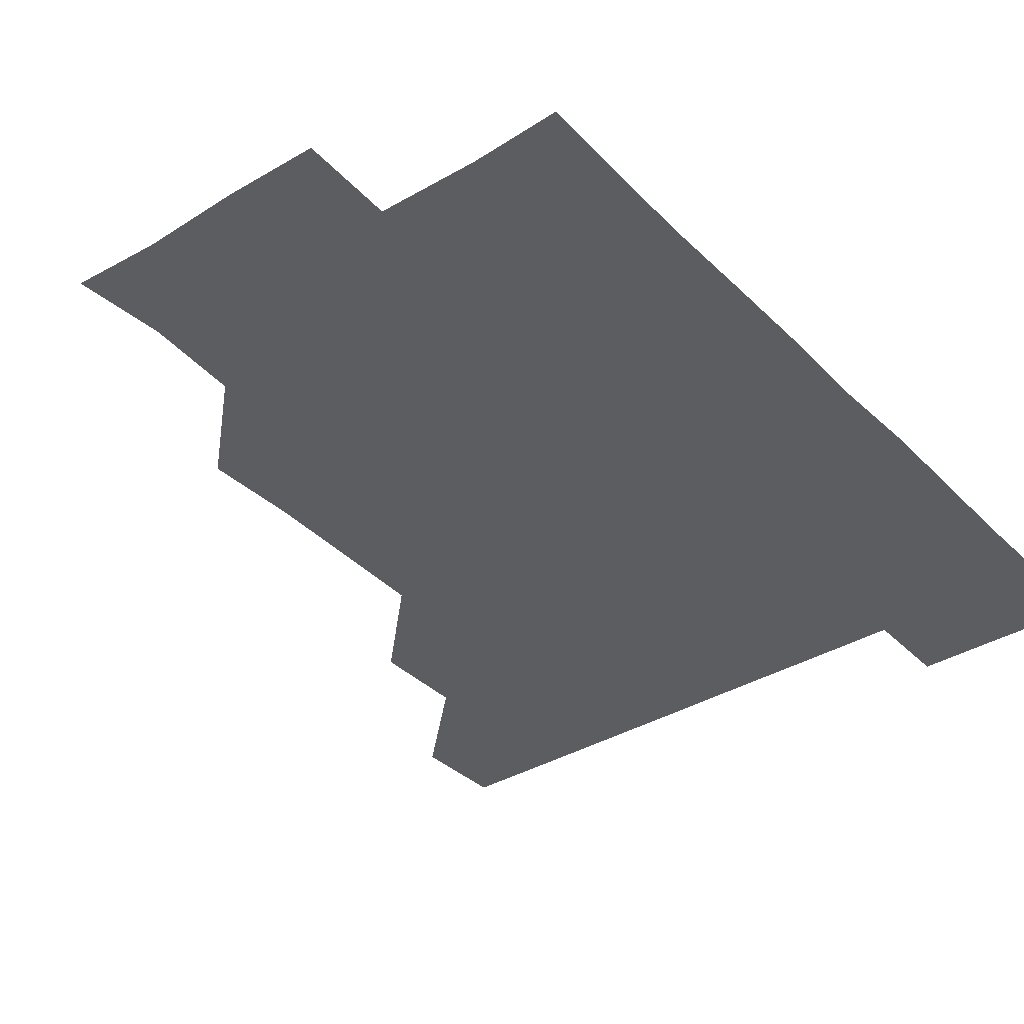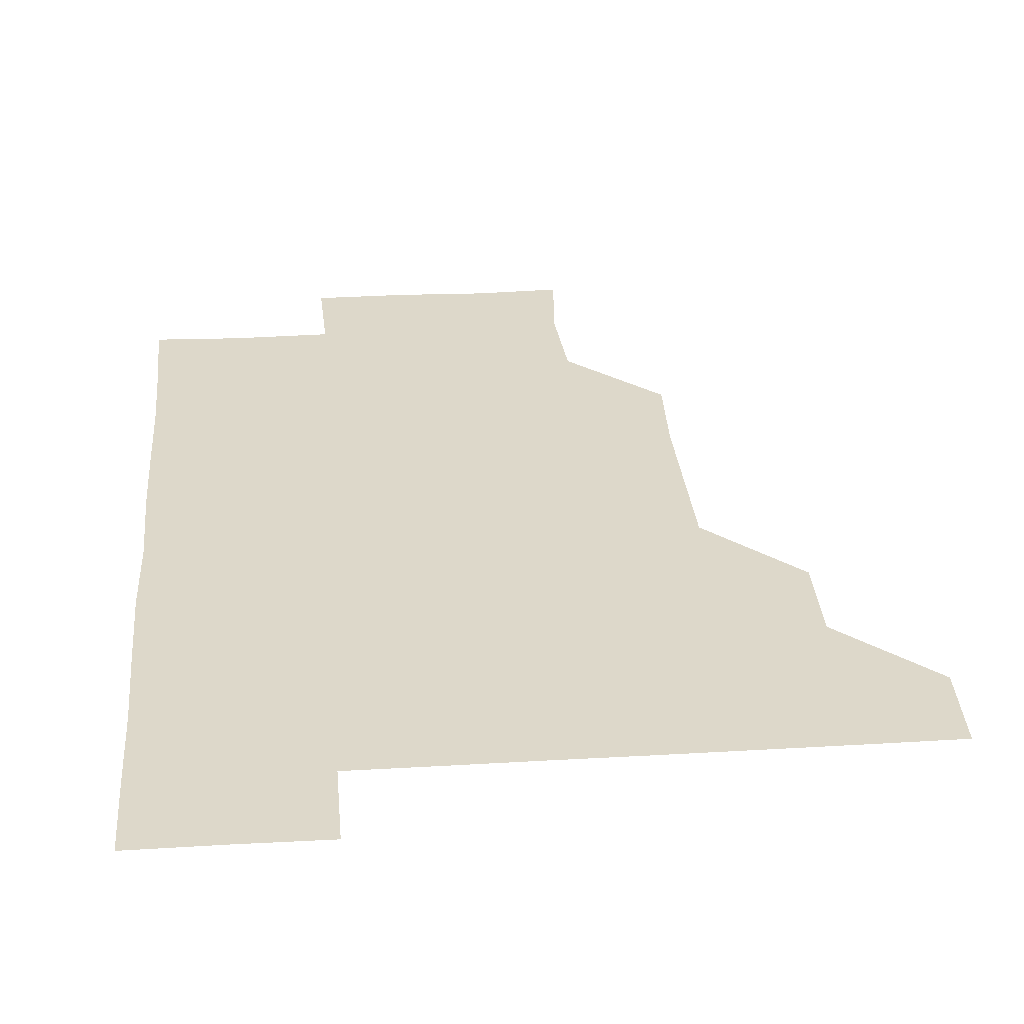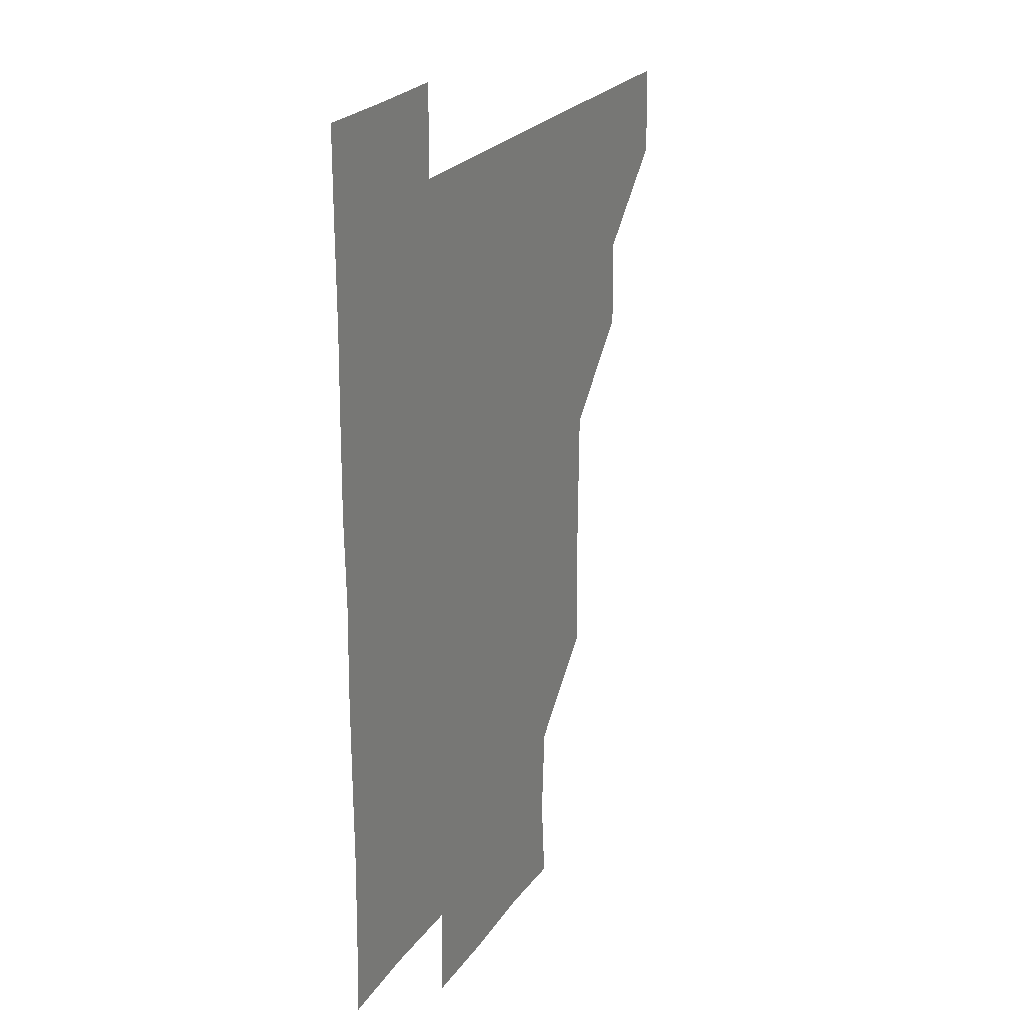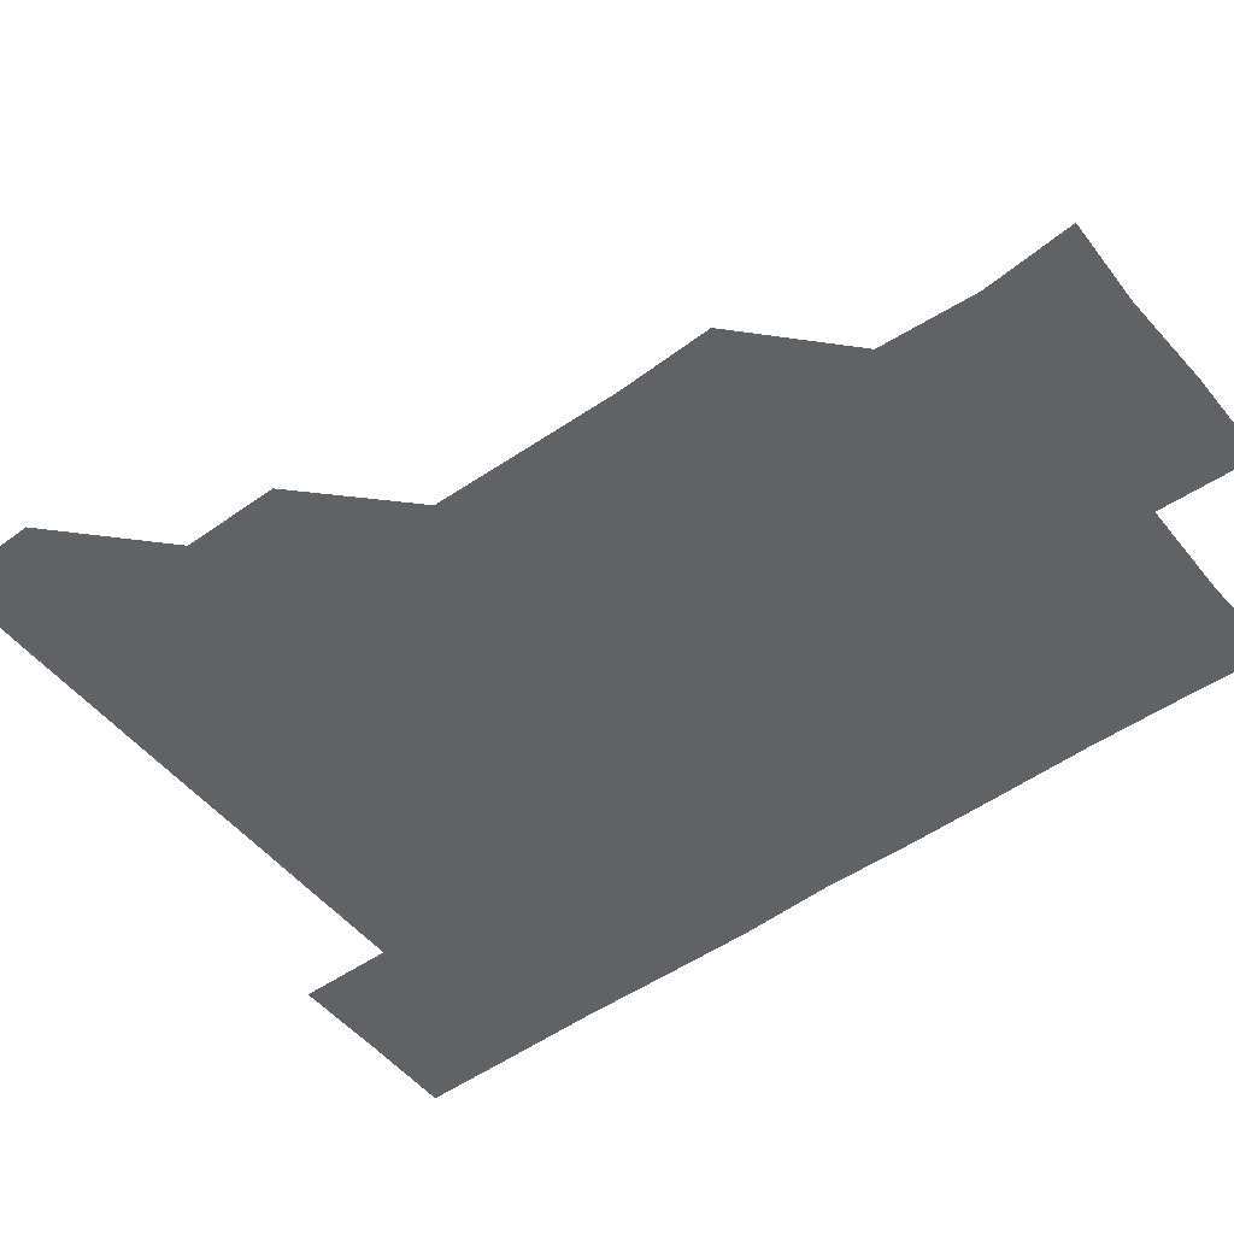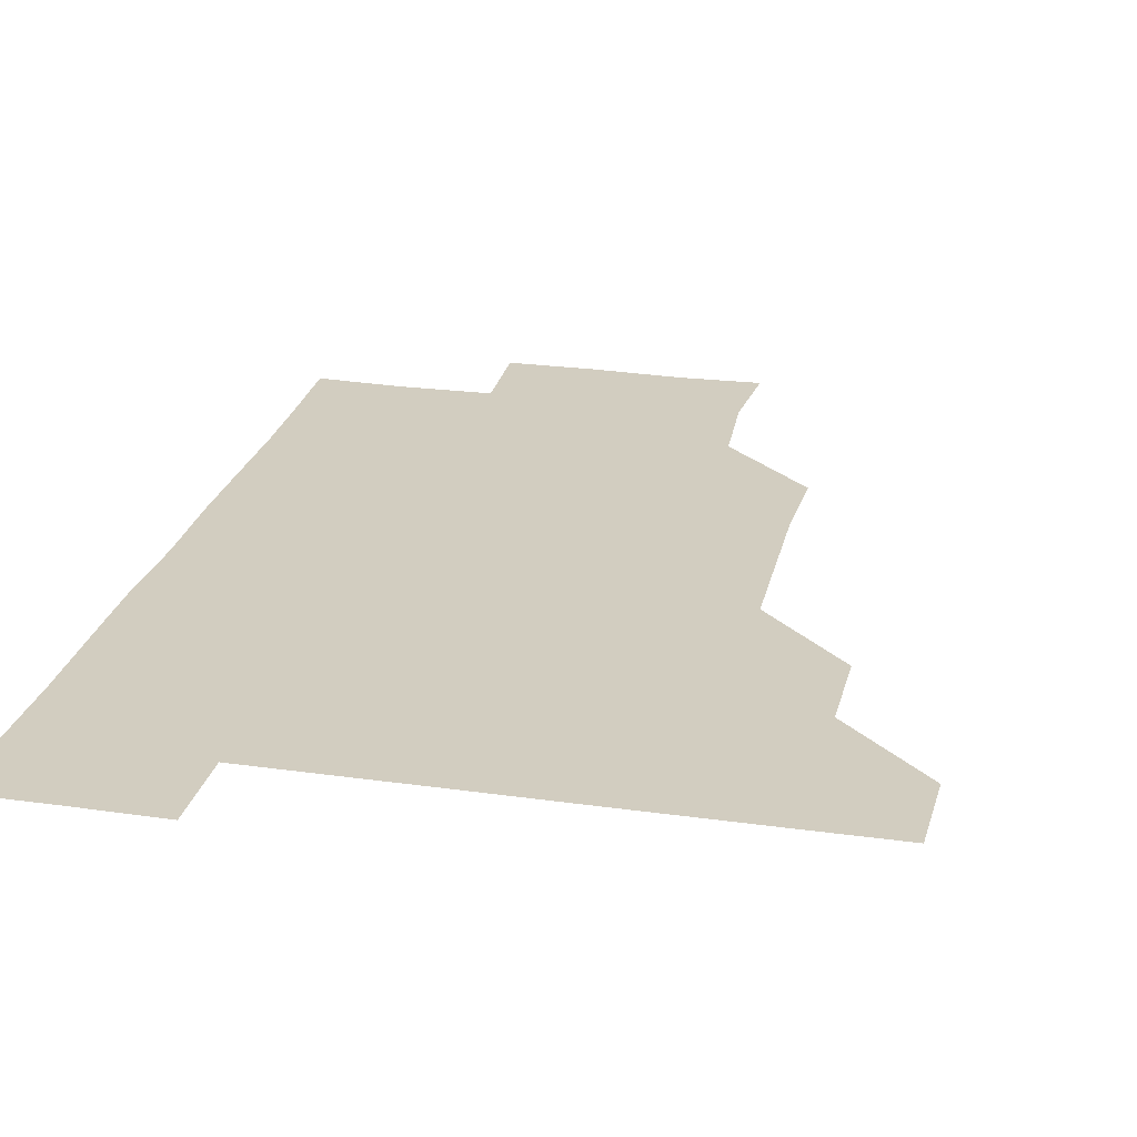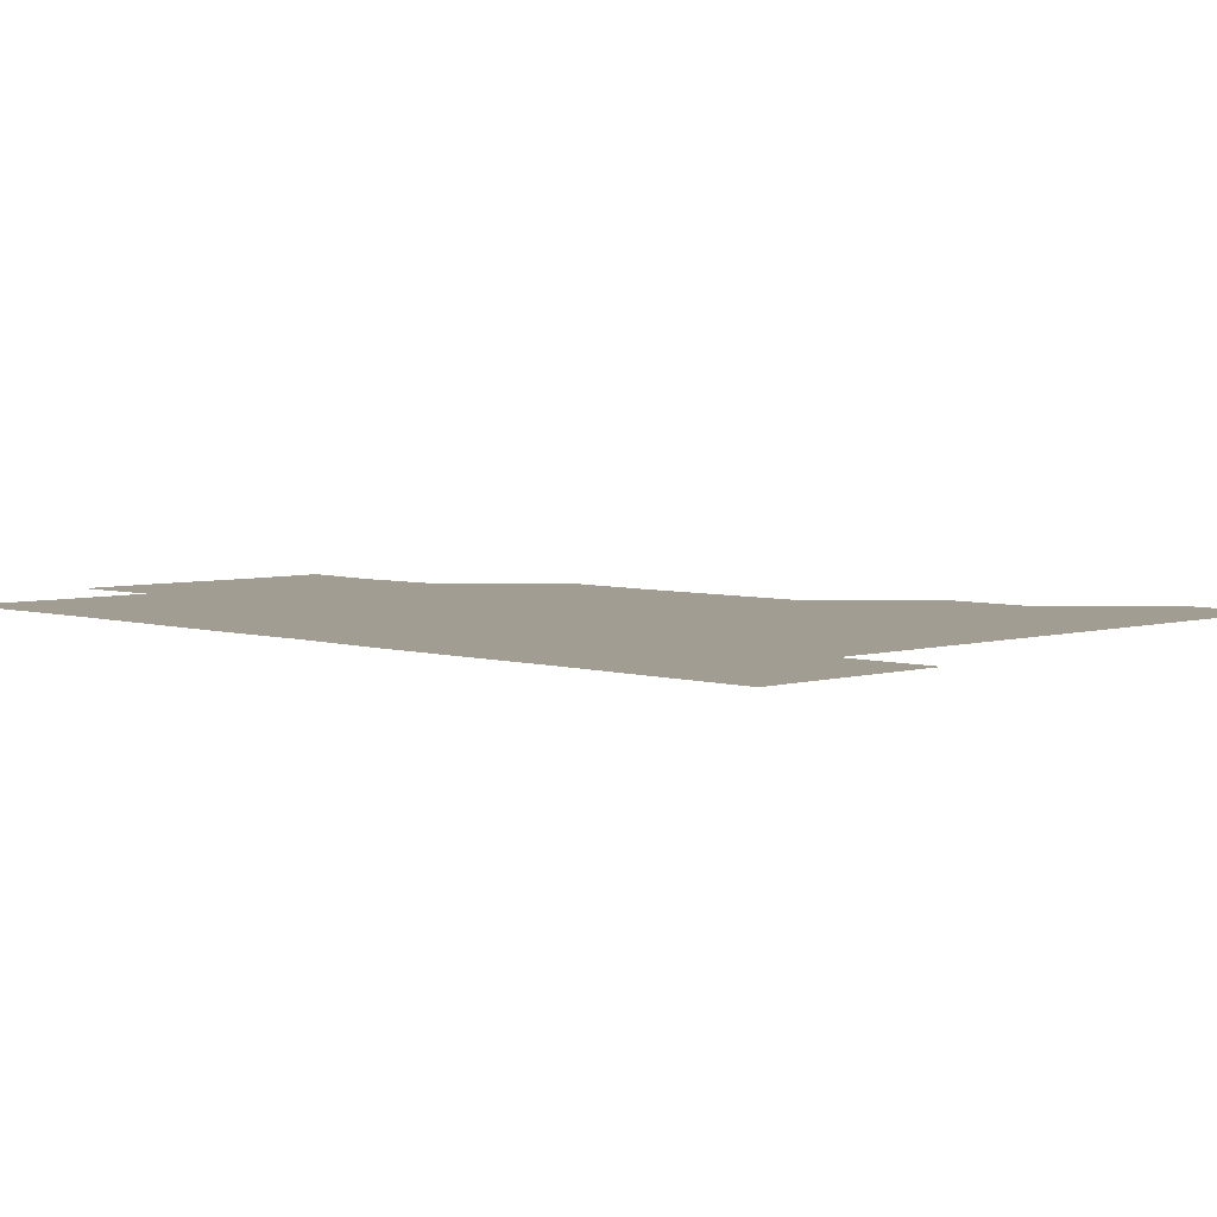
<metadata>
{"format":"obj","ext":"obj","renderer":"f3d","projection":"perspective","resolution":1024,"background":"white","views":[{"elev":-36.4,"azim":38.0,"up":"+Z"},{"elev":31.0,"azim":175.2,"up":"+Z"},{"elev":23.0,"azim":115.3,"up":"+Y"},{"elev":-50.6,"azim":-52.2,"up":"+Z"},{"elev":24.7,"azim":-166.9,"up":"+Z"},{"elev":4.6,"azim":135.4,"up":"+Z"}]}
</metadata>
<code>
v 480.4 450.6 0
v 481.4 480.8 0
v 511.1 390.2 0
v 511.4 420.9 0
v 511.4 451.3 0
v 511.1 481 0
v 541.1 269 0
v 542.3 299.4 0
v 541.8 329.8 0
v 541.3 360.2 0
v 540.9 390.7 0
v 541.3 421.4 0
v 541.2 451.1 0
v 541 481 0
v 571.1 180 0
v 573.6 209.2 0
v 571.7 240.3 0
v 571.6 271.7 0
v 571.5 301.9 0
v 571.4 331.5 0
v 571.3 361.5 0
v 571.4 391.6 0
v 571.2 421.3 0
v 571.3 451 0
v 570.9 481 0
v 599.3 181.1 0
v 602 212 0
v 601.1 241.5 0
v 601.2 272.2 0
v 601.3 301.5 0
v 601.1 331.4 0
v 601.1 361.3 0
v 601.1 391.5 0
v 601 421.1 0
v 601.1 451.1 0
v 601 480.9 0
v 630.4 179.9 0
v 630.7 212.4 0
v 631.3 242 0
v 631 271.3 0
v 630.9 301.8 0
v 631 331.6 0
v 631 361.6 0
v 631 391.5 0
v 631 421.2 0
v 631.1 451.1 0
v 631 481 0
v 660.8 180.1 0
v 659.8 211.1 0
v 660.6 241.9 0
v 660.8 272.2 0
v 660.9 301.5 0
v 660.7 331.7 0
v 660.8 361.5 0
v 660.8 391.5 0
v 660.9 421.3 0
v 661 451.3 0
v 661.1 481 0
v 660.9 511.1 0
v 692.4 211.6 0
v 690.3 242.1 0
v 690.1 272 0
v 689.8 302.5 0
v 690.6 331.3 0
v 690.3 361.7 0
v 690.4 391.6 0
v 690.4 421.5 0
v 690.6 451.4 0
v 690.7 481.1 0
v 691 510.8 0
v 721.6 210.3 0
v 720.8 239 0
v 720.3 268.8 0
v 720.7 299 0
v 720.9 329.2 0
v 720.3 359.7 0
v 721.3 389.8 0
v 721 419.8 0
v 720.5 450.5 0
v 720.9 480.8 0
v 720.9 511 0
f 4 5 1
f 1 5 2
f 5 6 2
f 10 11 3
f 3 11 4
f 11 12 4
f 4 12 5
f 12 13 5
f 5 13 6
f 13 14 6
f 17 18 7
f 7 18 8
f 18 19 8
f 8 19 9
f 19 20 9
f 9 20 10
f 20 21 10
f 10 21 11
f 21 22 11
f 11 22 12
f 22 23 12
f 12 23 13
f 23 24 13
f 13 24 14
f 24 25 14
f 15 26 16
f 26 27 16
f 16 27 17
f 27 28 17
f 17 28 18
f 28 29 18
f 18 29 19
f 29 30 19
f 19 30 20
f 30 31 20
f 20 31 21
f 31 32 21
f 21 32 22
f 32 33 22
f 22 33 23
f 33 34 23
f 23 34 24
f 34 35 24
f 24 35 25
f 35 36 25
f 26 37 27
f 37 38 27
f 27 38 28
f 38 39 28
f 28 39 29
f 39 40 29
f 29 40 30
f 40 41 30
f 30 41 31
f 41 42 31
f 31 42 32
f 42 43 32
f 32 43 33
f 43 44 33
f 33 44 34
f 44 45 34
f 34 45 35
f 45 46 35
f 35 46 36
f 46 47 36
f 37 48 38
f 48 49 38
f 38 49 39
f 49 50 39
f 39 50 40
f 50 51 40
f 40 51 41
f 51 52 41
f 41 52 42
f 52 53 42
f 42 53 43
f 53 54 43
f 43 54 44
f 54 55 44
f 44 55 45
f 55 56 45
f 45 56 46
f 56 57 46
f 46 57 47
f 57 58 47
f 49 60 50
f 60 61 50
f 50 61 51
f 61 62 51
f 51 62 52
f 62 63 52
f 52 63 53
f 63 64 53
f 53 64 54
f 64 65 54
f 54 65 55
f 65 66 55
f 55 66 56
f 66 67 56
f 56 67 57
f 67 68 57
f 57 68 58
f 68 69 58
f 58 69 59
f 69 70 59
f 60 71 61
f 71 72 61
f 61 72 62
f 72 73 62
f 62 73 63
f 73 74 63
f 63 74 64
f 74 75 64
f 64 75 65
f 75 76 65
f 65 76 66
f 76 77 66
f 66 77 67
f 77 78 67
f 67 78 68
f 78 79 68
f 68 79 69
f 79 80 69
f 69 80 70
f 80 81 70

</code>
